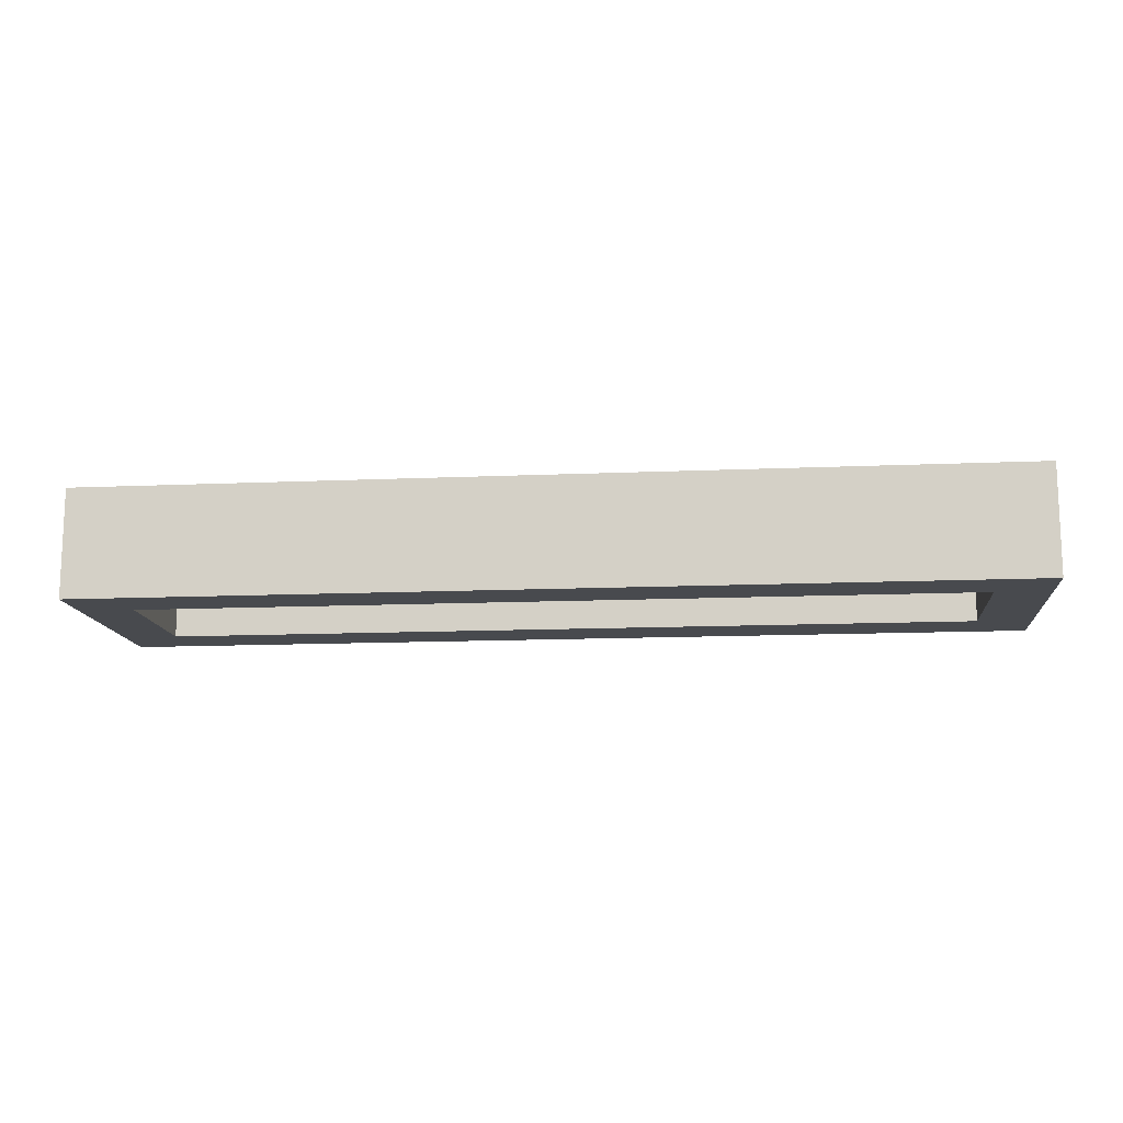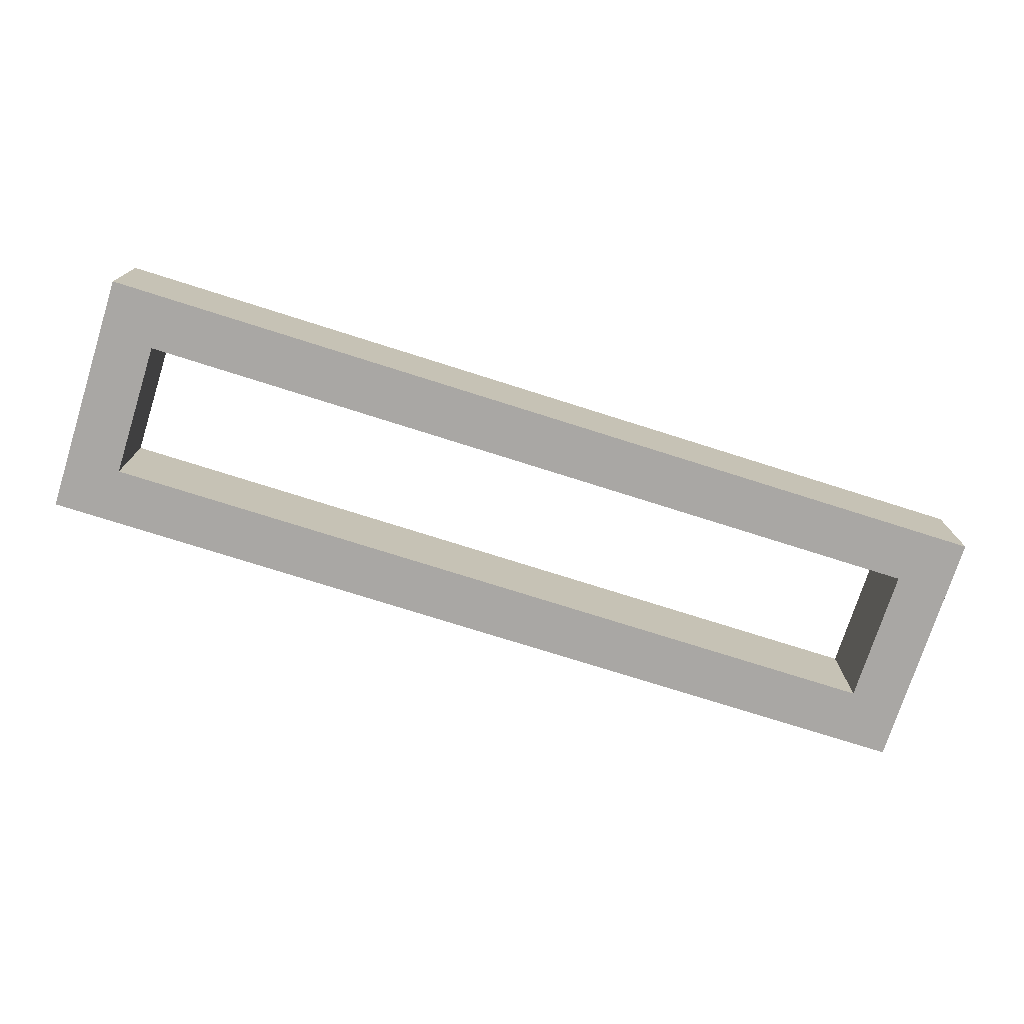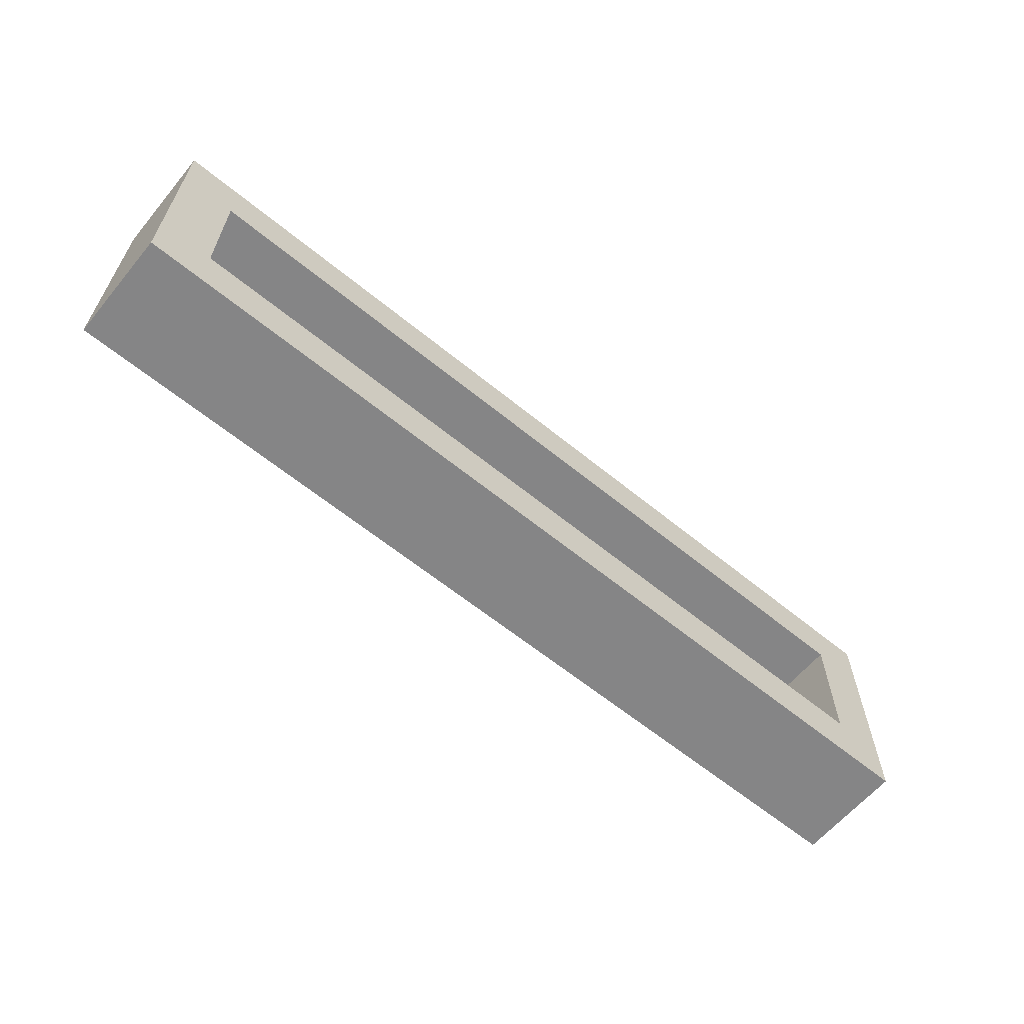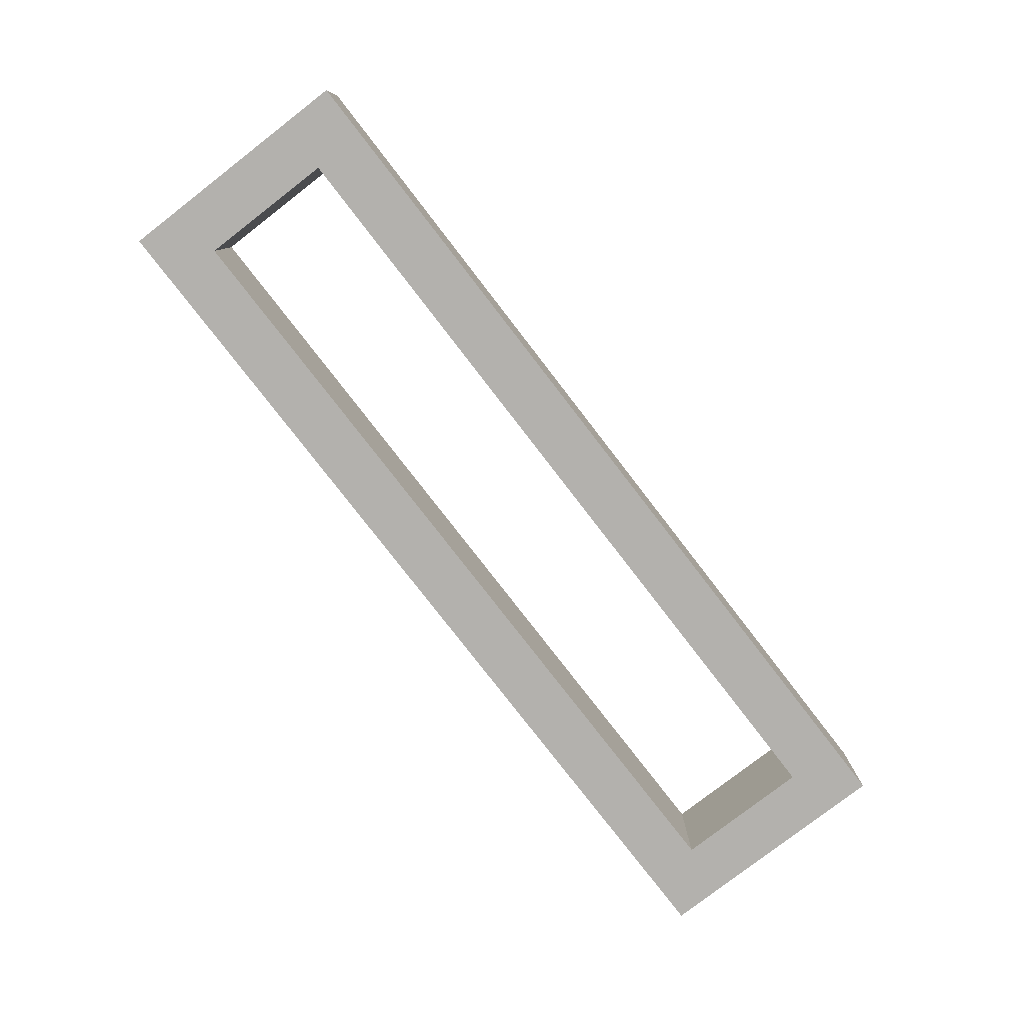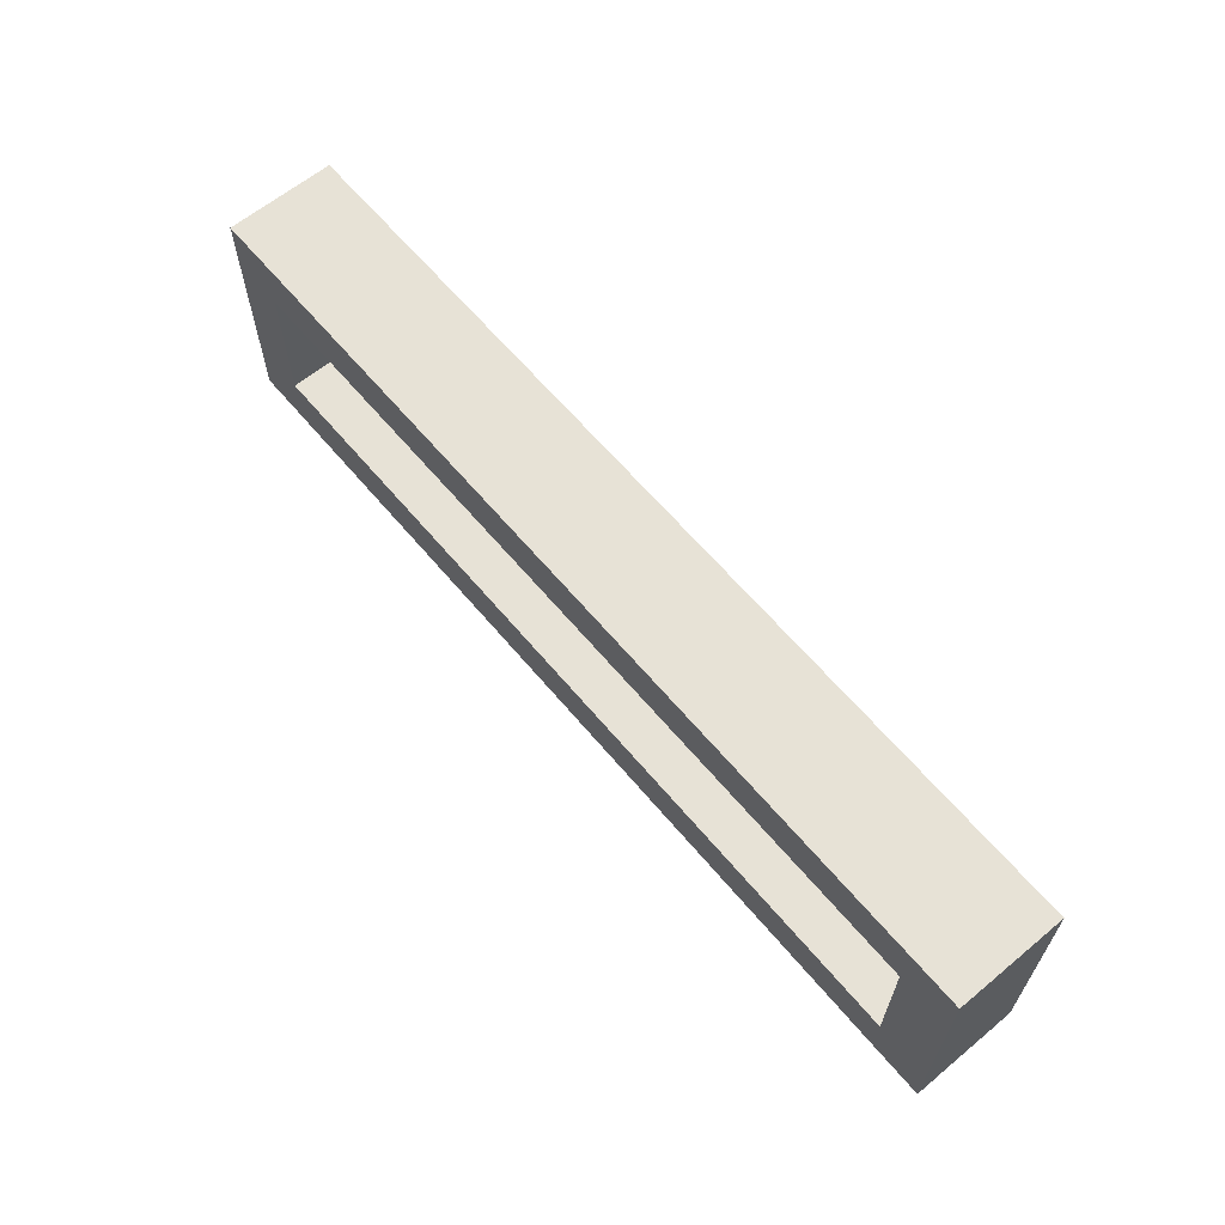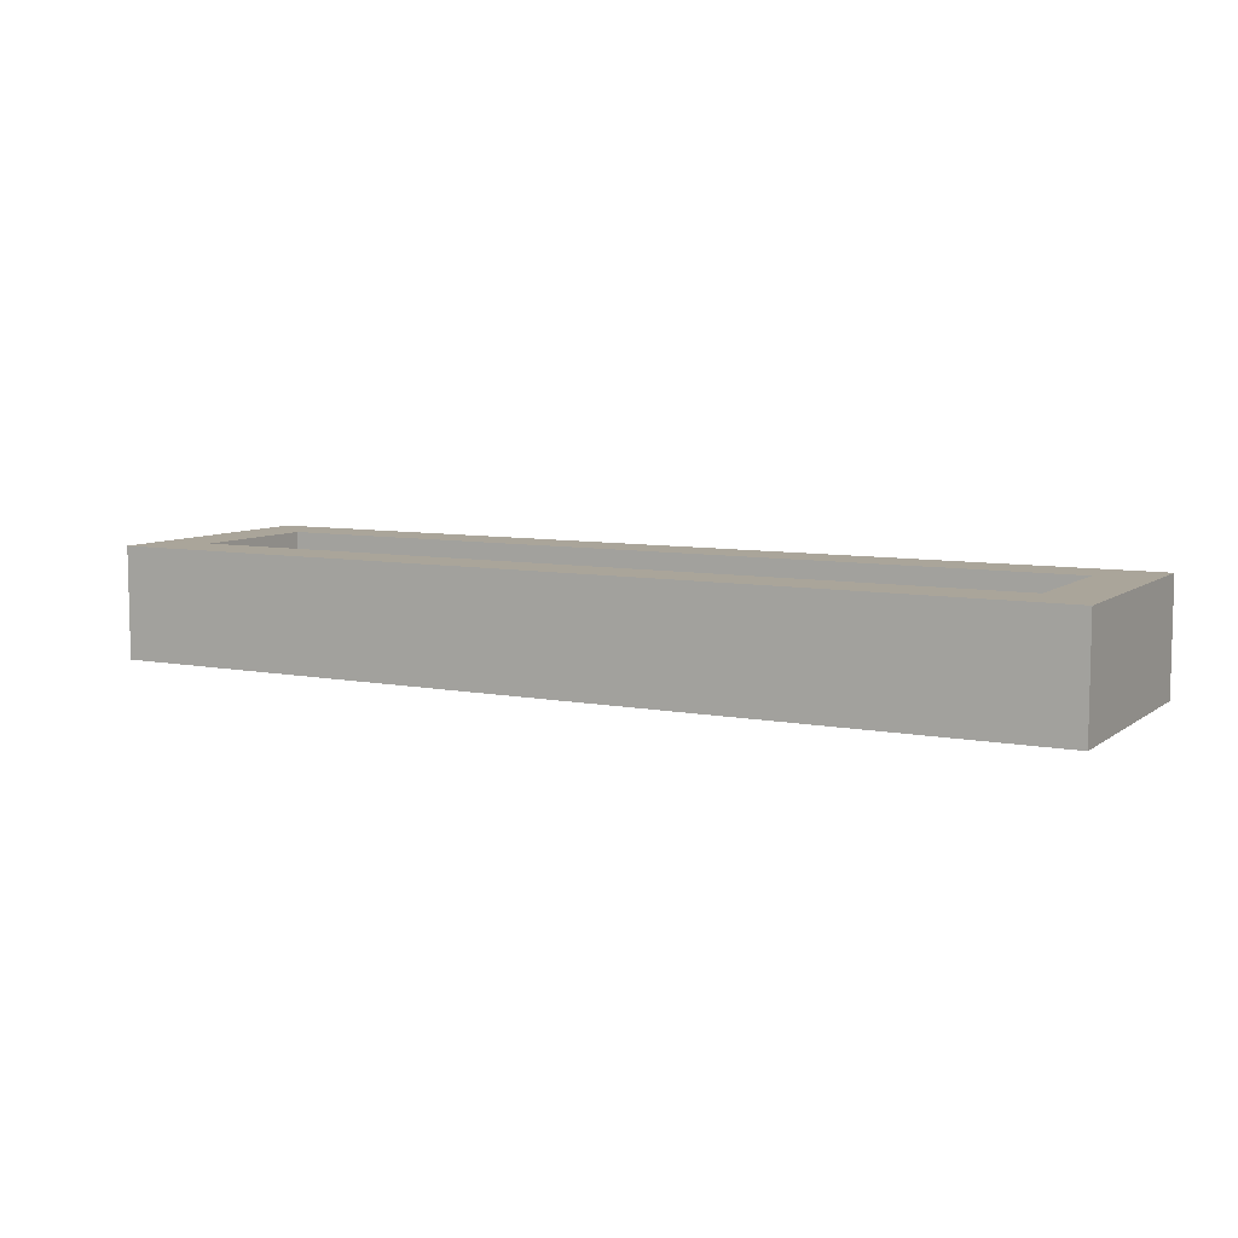
<metadata>
{"format":"obj","ext":"obj","renderer":"f3d","projection":"perspective","resolution":1024,"background":"white","views":[{"elev":-13.2,"azim":5.7,"up":"+Y"},{"elev":-74.8,"azim":-17.6,"up":"+Y"},{"elev":-61.9,"azim":140.3,"up":"+Z"},{"elev":-79.2,"azim":-52.3,"up":"+Y"},{"elev":62.9,"azim":50.1,"up":"+Z"},{"elev":7.7,"azim":28.6,"up":"+Y"}]}
</metadata>
<code>
o 57c68002265ea2e838c6f3e28e9bb92ec1b4dd0a1c6b2297ce1677ad509eca1
v -1370 80 -1145
v -1370 120 -1055
v -1370 120 -1145
v -1370 80 -1055
v -1350 120 -1075
v -1350 120 -1125
v -1050 120 -1125
v -1030 120 -1145
v -1030 120 -1055
v -1050 120 -1075
v -1030 80 -1145
v -1350 80 -1125
v -1350 80 -1075
v -1050 80 -1075
v -1030 80 -1055
v -1050 80 -1125
f 1 2 3
f 1 4 2
f 3 2 5
f 6 3 5
f 8 3 7
f 3 6 7
f 7 10 9
f 8 7 9
f 5 2 9
f 10 5 9
f 8 11 1
f 3 8 1
f 4 1 12
f 13 4 12
f 15 4 14
f 4 13 14
f 14 16 11
f 15 14 11
f 12 1 11
f 16 12 11
f 4 15 9
f 4 9 2
f 15 11 8
f 15 8 9
f 12 16 7
f 12 7 6
f 16 14 10
f 16 10 7
f 14 13 5
f 14 5 10
f 13 12 6
f 13 6 5

</code>
